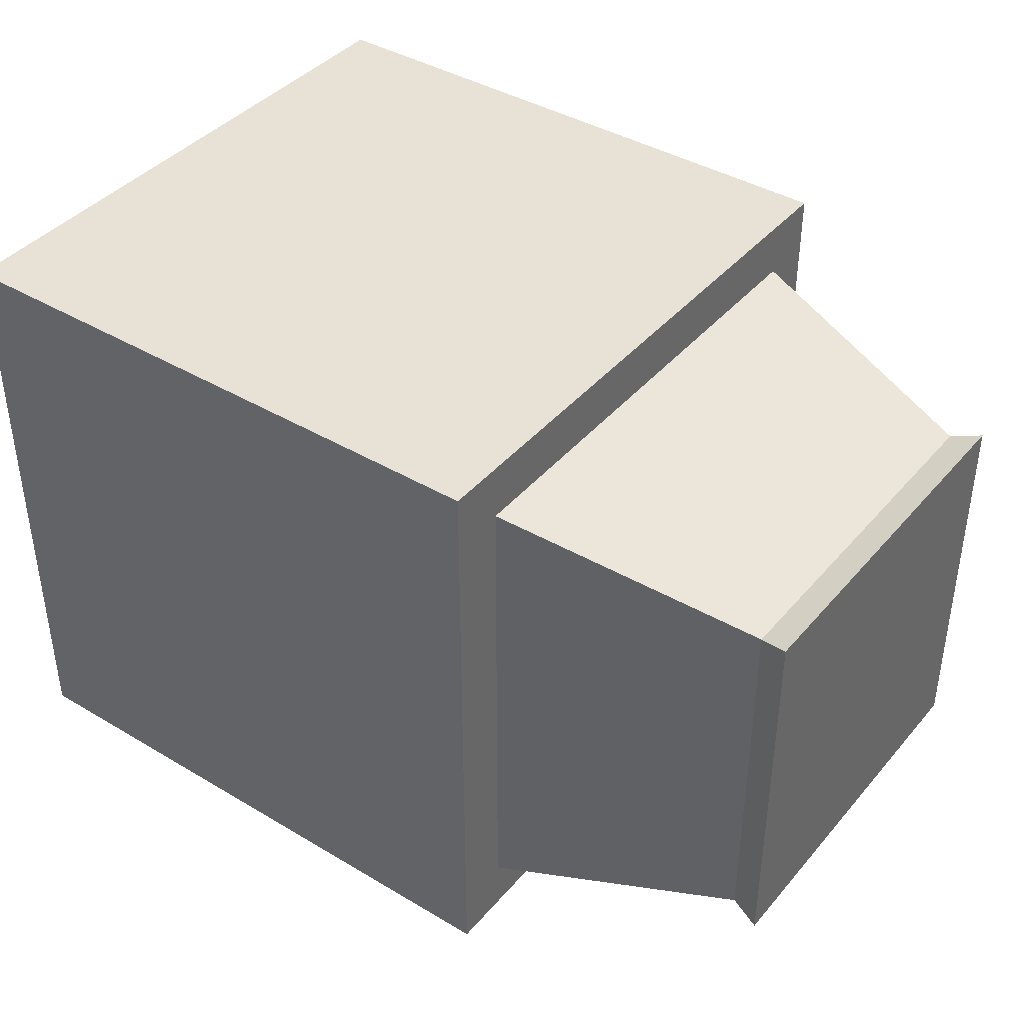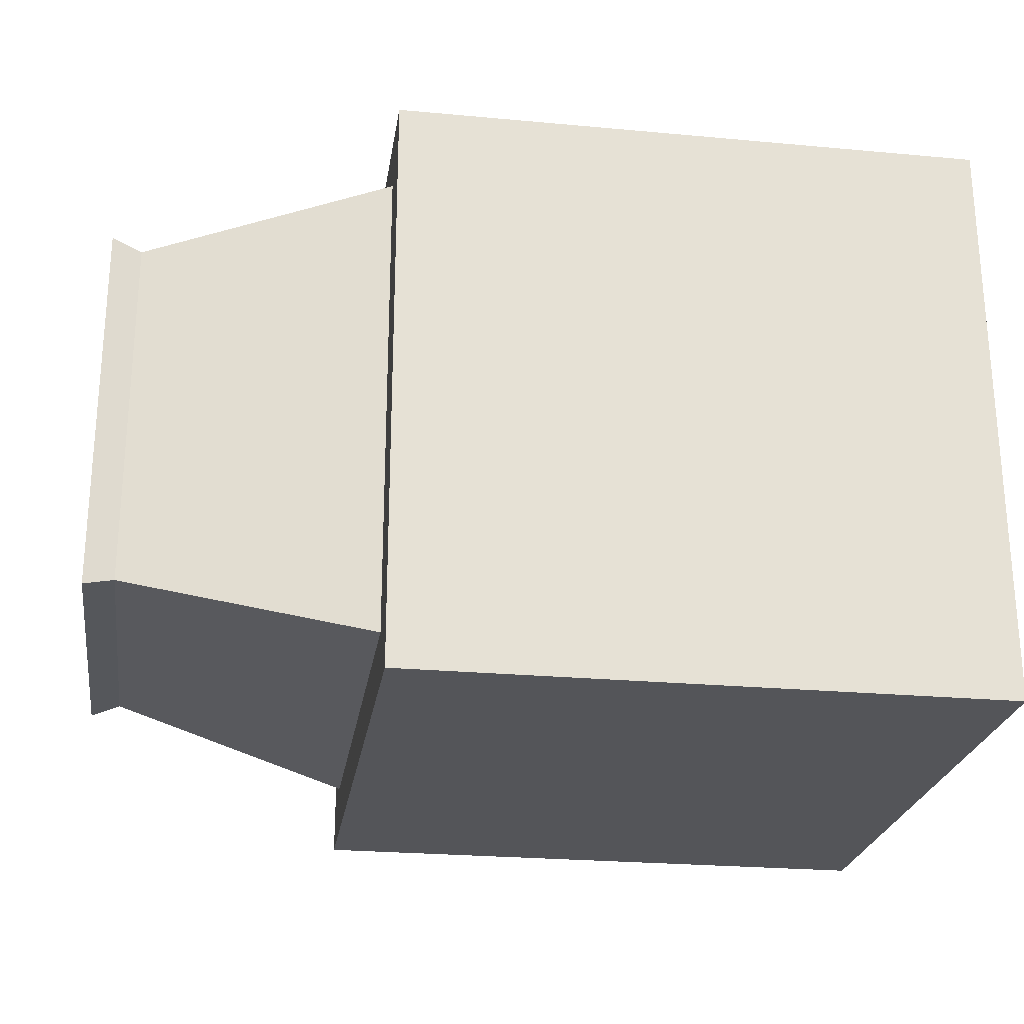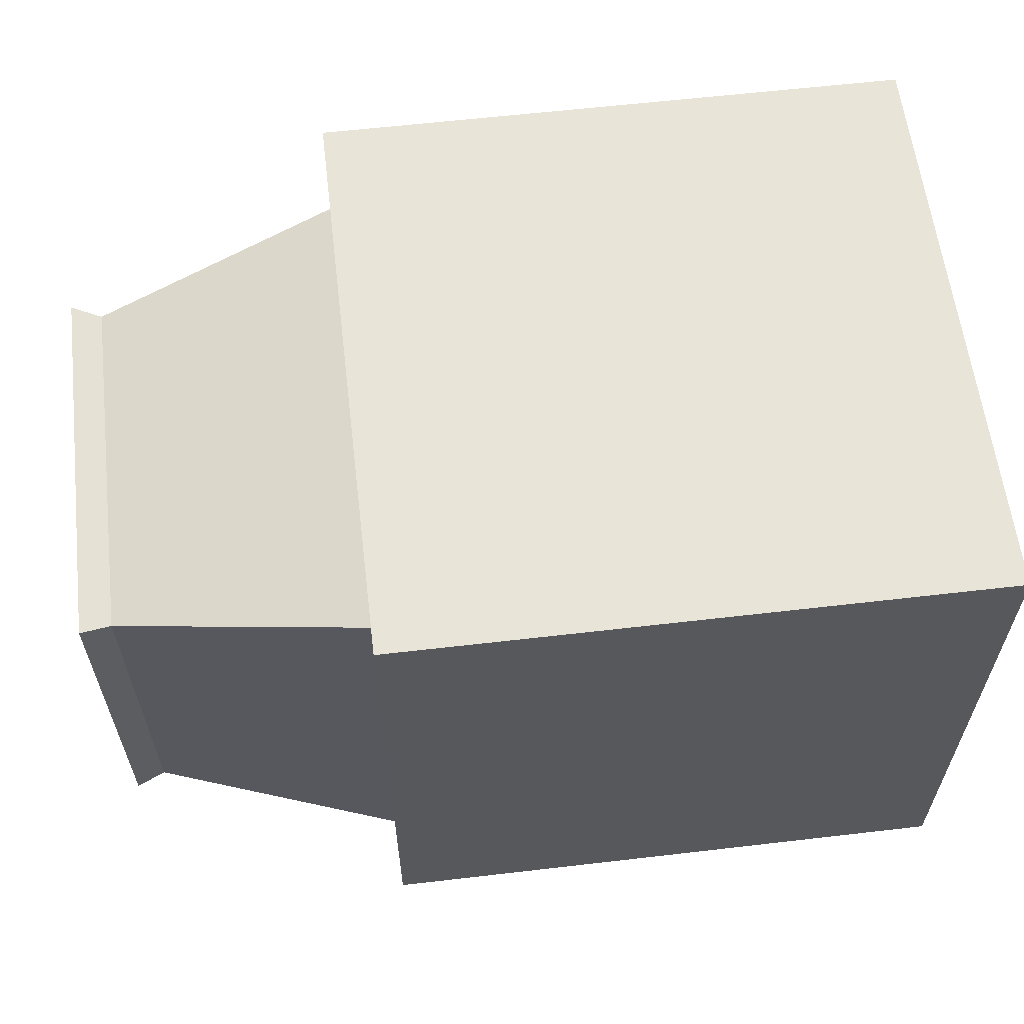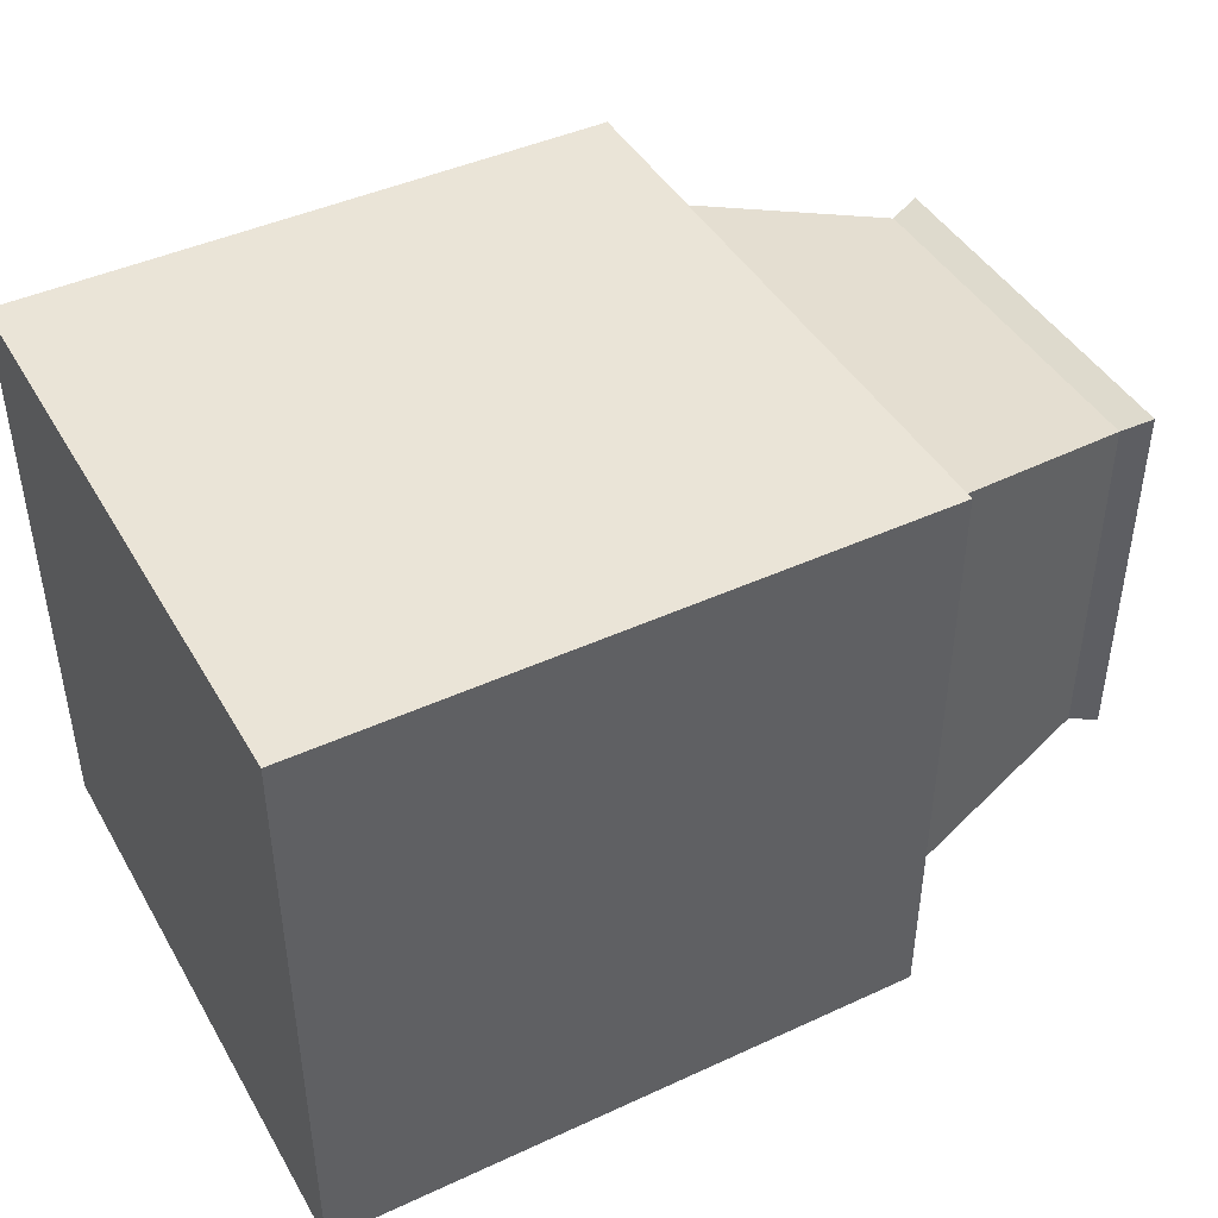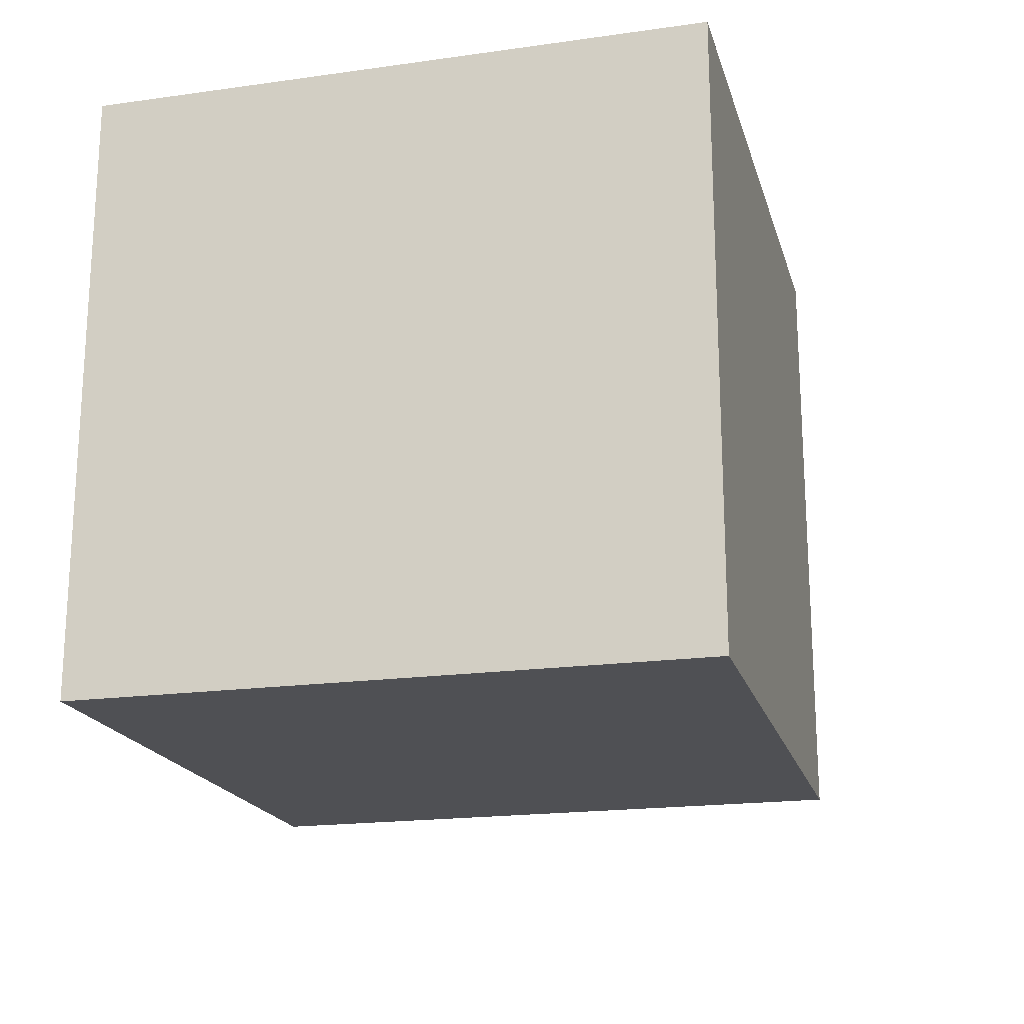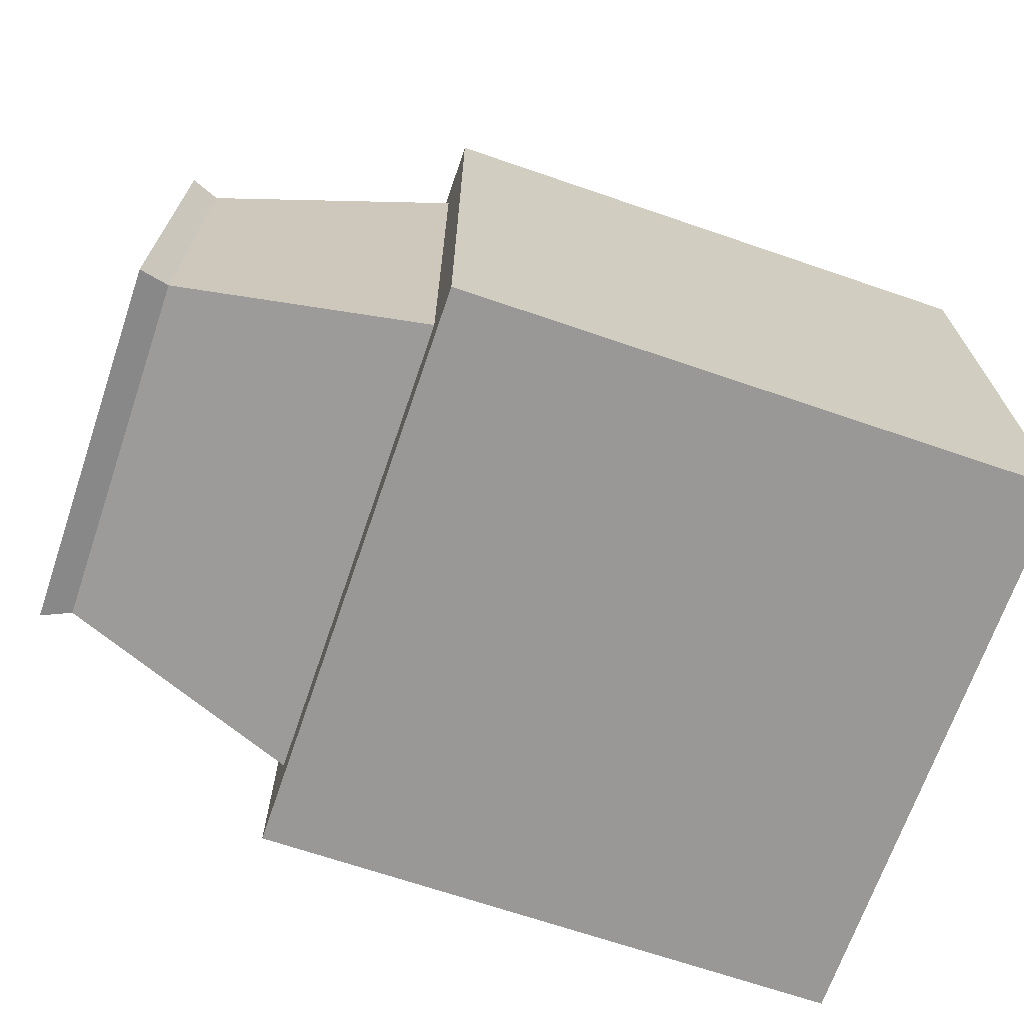
<metadata>
{"format":"obj","ext":"obj","renderer":"f3d","projection":"perspective","resolution":1024,"background":"white","views":[{"elev":40.5,"azim":36.2,"up":"+Z"},{"elev":-24.6,"azim":171.4,"up":"+Z"},{"elev":60.5,"azim":173.2,"up":"+Z"},{"elev":43.9,"azim":-28.4,"up":"+Y"},{"elev":-19.2,"azim":-75.3,"up":"+Y"},{"elev":-68.6,"azim":161.1,"up":"+Y"}]}
</metadata>
<code>
o Cube.001
v 1 0.1844 -0.8156
v 1 1.816 -0.8156
v 1.831 1.604 -0.6045
v 1.831 0.3955 -0.6045
v -1 -0 1
v 1 -0 1
v 1 2 1
v -1 2 1
v 1 2 -1
v -1 2 -1
v -1 0 -1
v 1 0 -1
v 1 0.1844 0.8156
v 1 1.816 0.8156
v 1.831 1.604 0.6045
v 1.93 1.635 0.6347
v 1.93 1.635 -0.6347
v 1.831 0.3955 0.6045
v 1.93 0.3653 -0.6347
v 1.93 0.3653 0.6347
f 2 4 1
f 6 8 5
f 7 10 8
f 11 8 10
f 12 5 11
f 9 11 10
f 14 6 13
f 13 12 1
f 2 7 14
f 1 9 2
f 15 17 3
f 1 18 13
f 14 3 2
f 13 15 14
f 17 20 19
f 15 20 16
f 3 19 4
f 18 19 20
f 2 3 4
f 6 7 8
f 7 9 10
f 11 5 8
f 12 6 5
f 9 12 11
f 14 7 6
f 13 6 12
f 2 9 7
f 1 12 9
f 15 16 17
f 1 4 18
f 14 15 3
f 13 18 15
f 17 16 20
f 15 18 20
f 3 17 19
f 18 4 19

</code>
